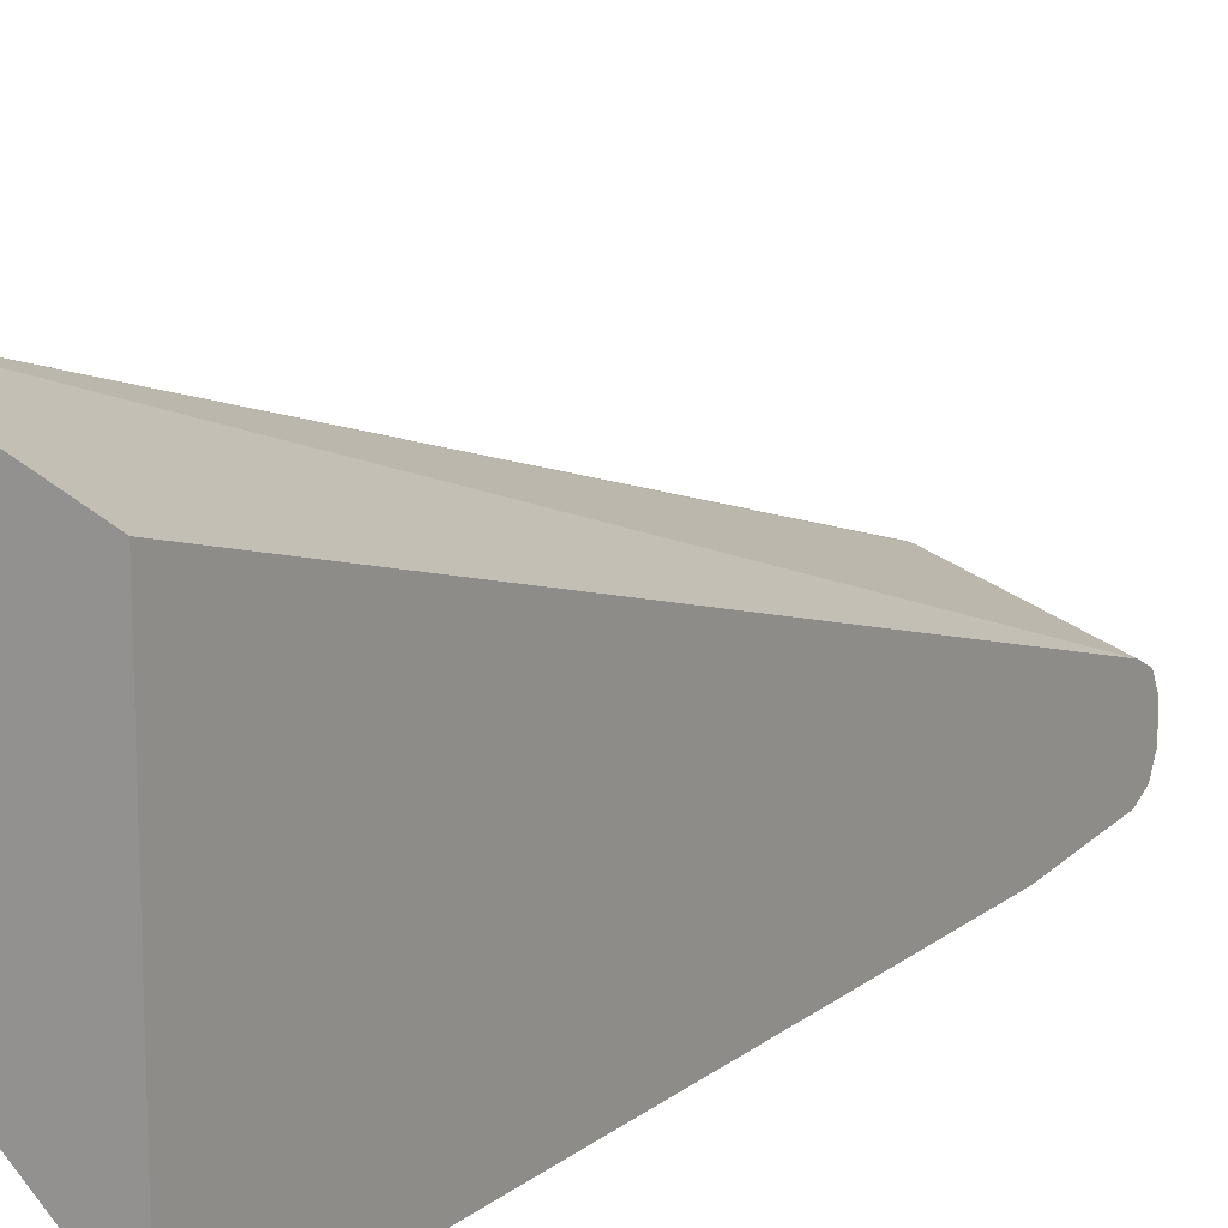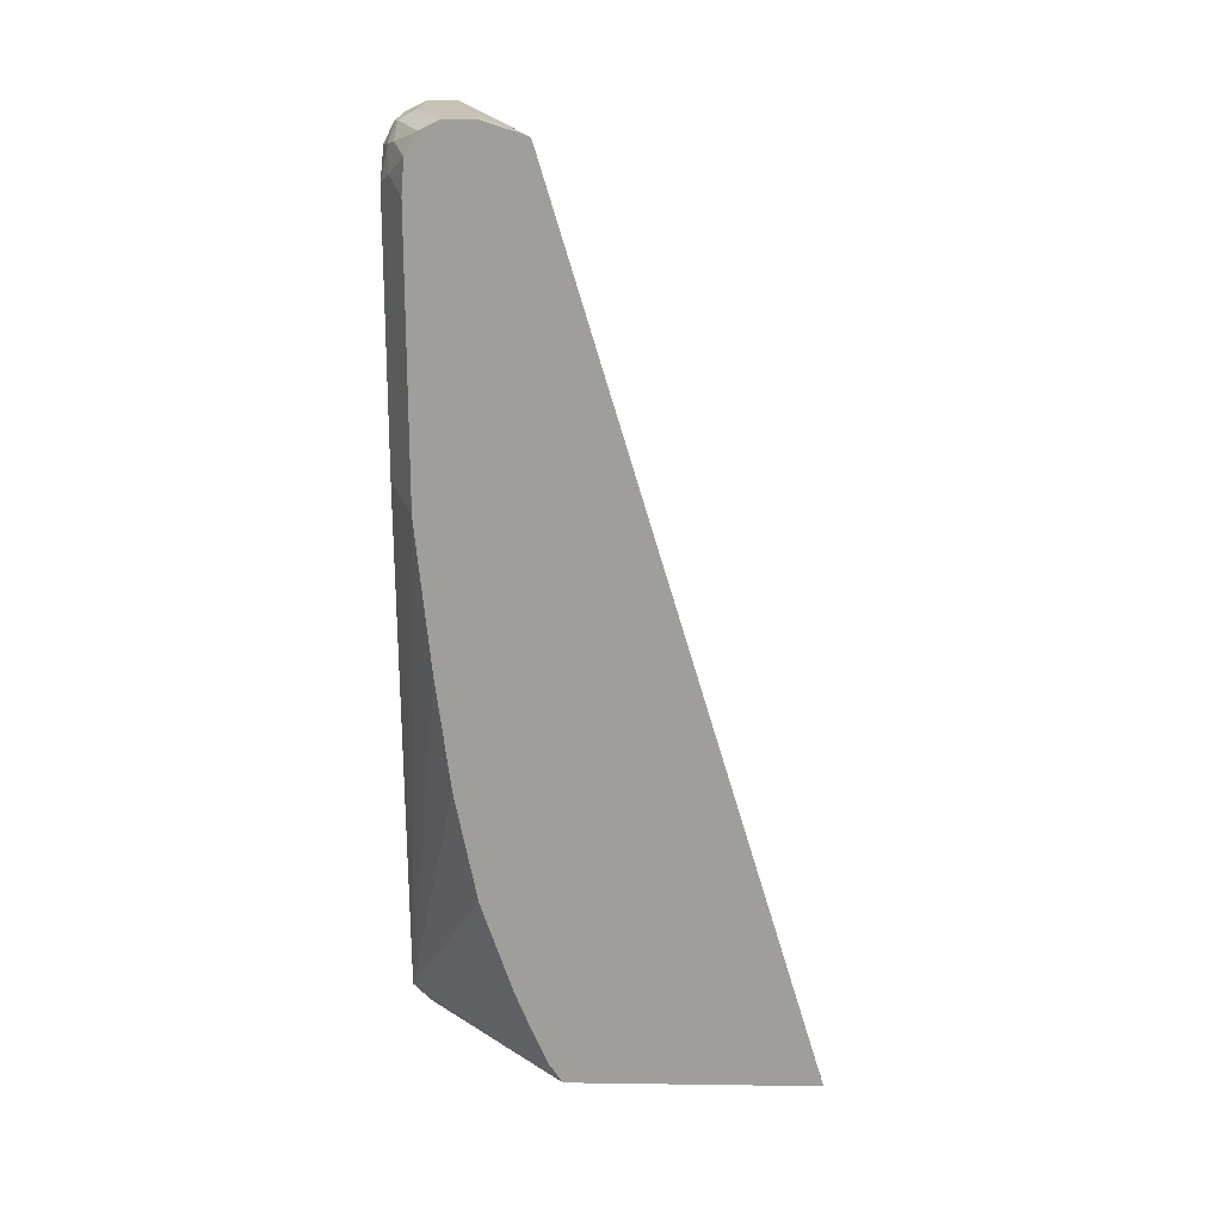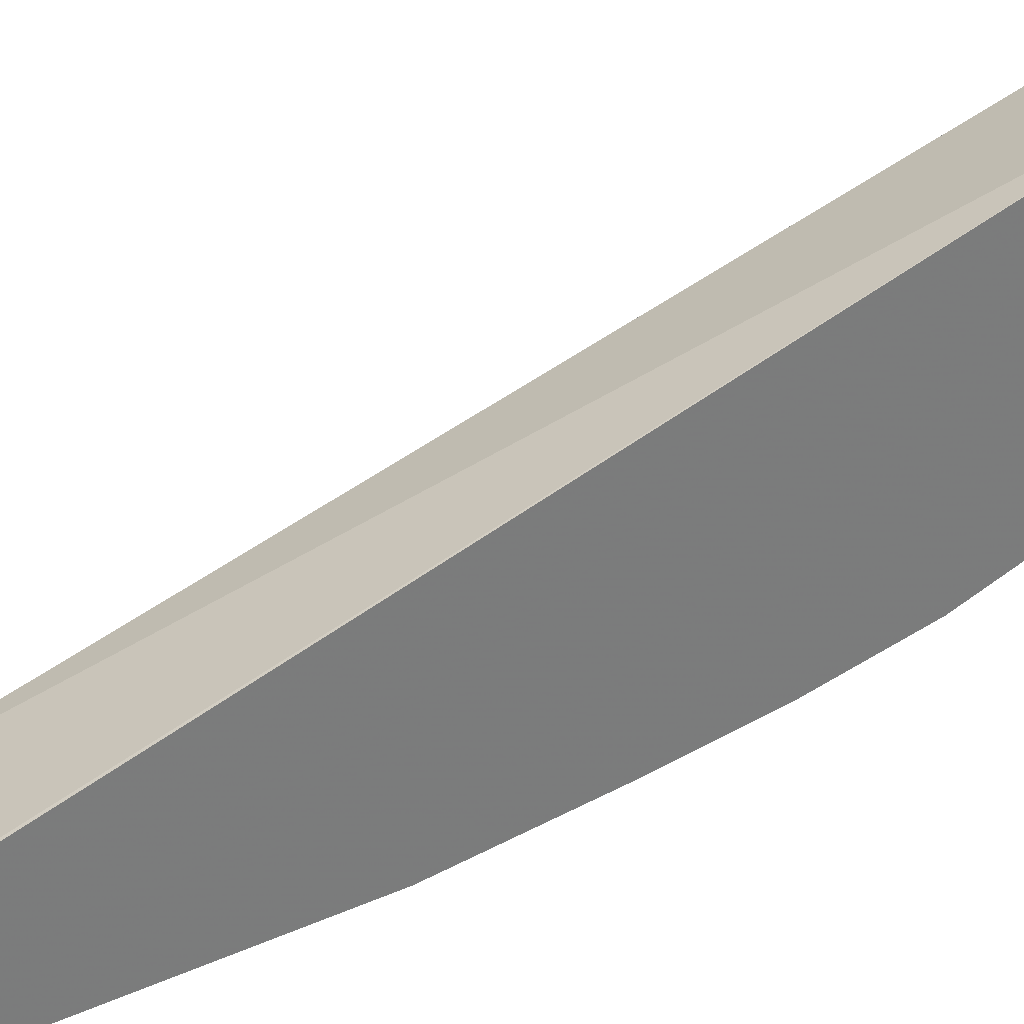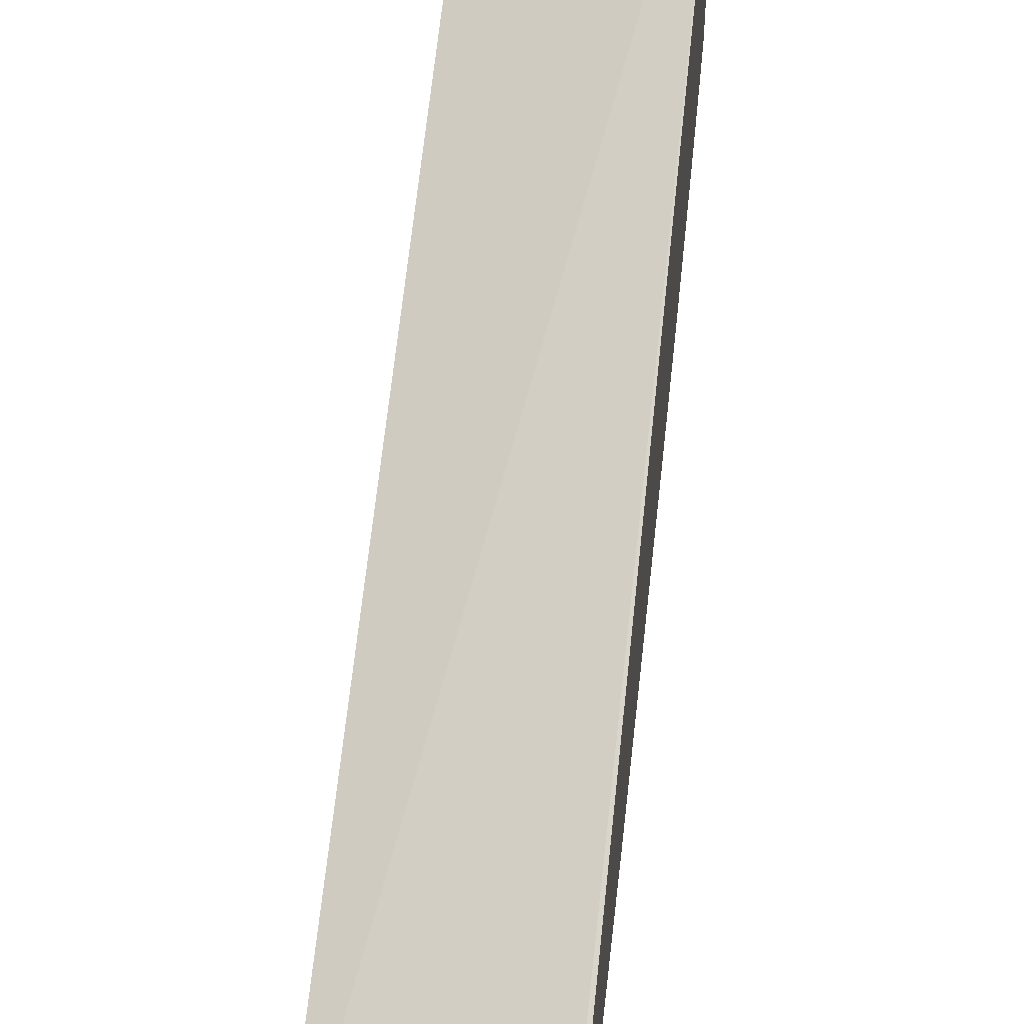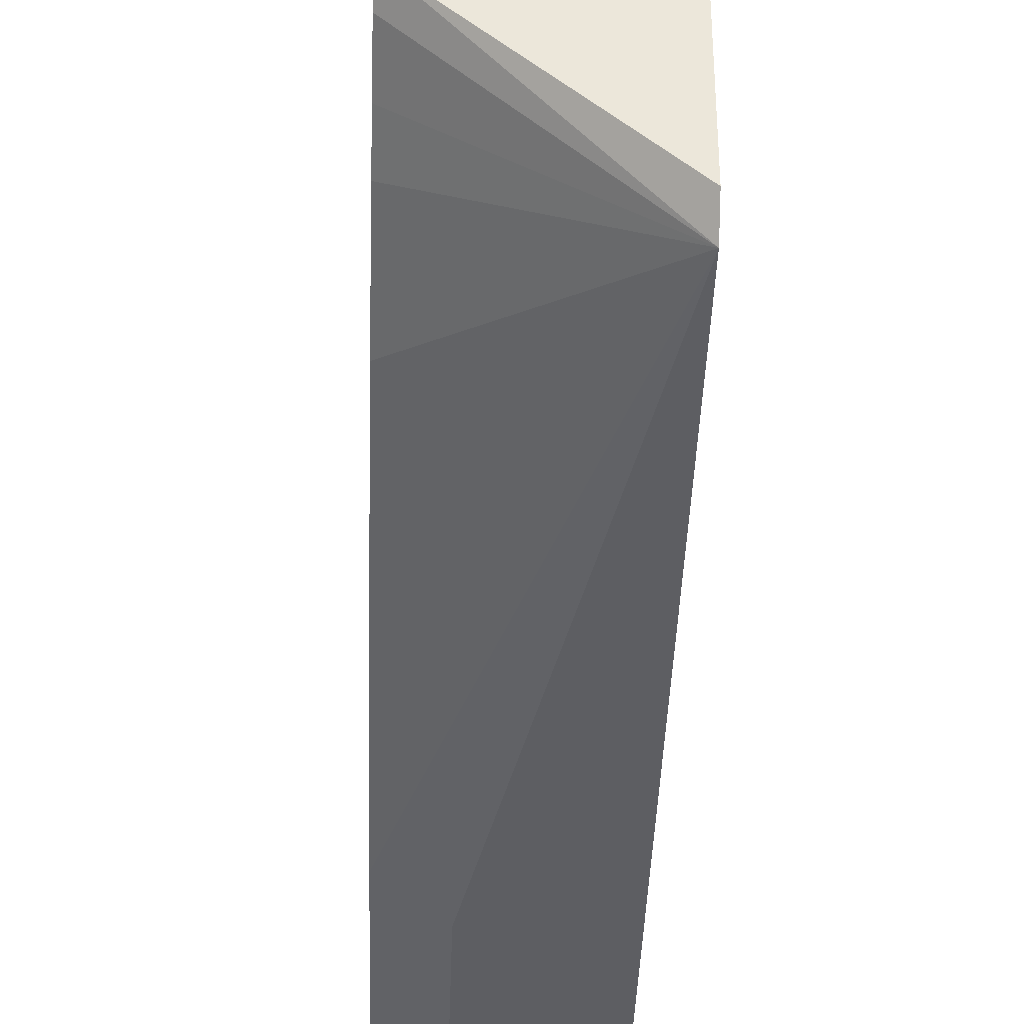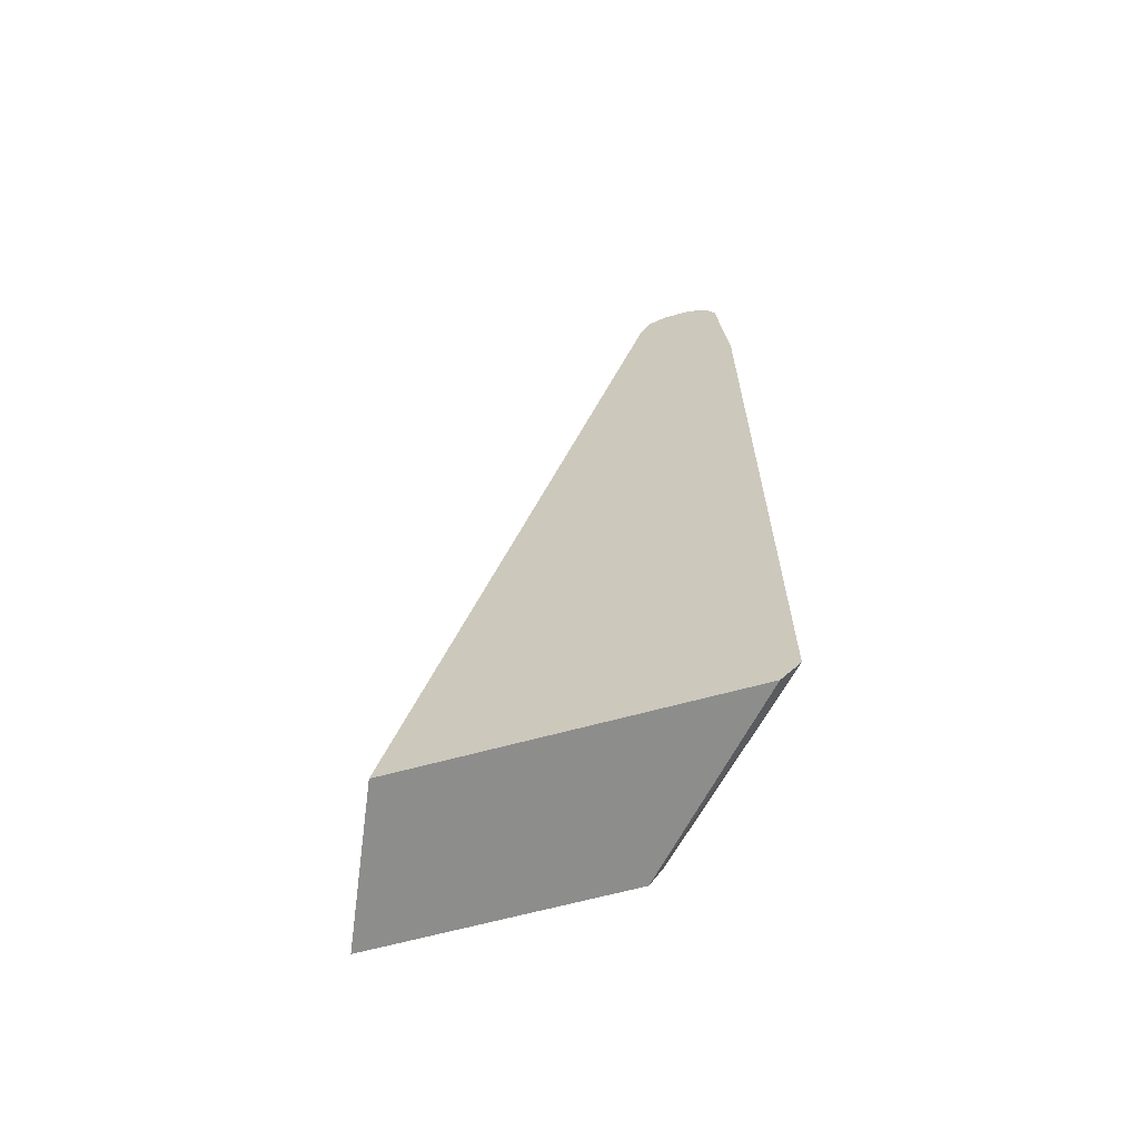
<metadata>
{"format":"obj","ext":"obj","renderer":"f3d","projection":"perspective","resolution":1024,"background":"white","views":[{"elev":14.6,"azim":32.5,"up":"+Z"},{"elev":19.0,"azim":-88.5,"up":"+Y"},{"elev":33.2,"azim":-121.3,"up":"+Z"},{"elev":50.9,"azim":-173.6,"up":"+Z"},{"elev":-39.4,"azim":-1.7,"up":"+Z"},{"elev":-64.4,"azim":105.5,"up":"+Y"}]}
</metadata>
<code>
v -0.1791 -0.1865 -0.2755
v -0.1791 -0.1865 -0.453
v -0.06929 -0.1865 -0.3223
v -0.06929 0.4363 -0.4986
v -0.1766 0.4467 -0.4674
v -0.1791 0.4441 -0.4661
v -0.06929 -0.1865 -0.5543
v -0.1791 -0.1719 -0.4628
v -0.06929 -0.173 -0.5678
v -0.06929 -0.1834 -0.5574
v -0.06929 0.4501 -0.5056
v -0.1791 0.4479 -0.47
v -0.1791 0.4467 -0.4674
v -0.06929 0.457 -0.5193
v -0.1791 -0.1428 -0.4752
v -0.06929 0.2839 -0.5678
v -0.1791 -0.1168 -0.4857
v -0.1791 -0.05064 -0.5077
v -0.1791 0.02867 -0.5233
v -0.1791 0.1104 -0.5337
v -0.1791 0.2156 -0.544
v -0.1454 0.2285 -0.5609
v -0.1662 0.457 -0.4986
v -0.1791 0.457 -0.4986
v -0.06929 0.457 -0.5401
v -0.06929 0.3462 -0.5678
v -0.1791 0.4116 -0.544
v -0.1731 0.2216 -0.5471
v -0.1593 0.2354 -0.554
v -0.1454 0.4155 -0.5609
v -0.1791 0.457 -0.5193
v -0.1246 0.457 -0.5401
v -0.06929 0.4501 -0.554
v -0.06929 0.4363 -0.5609
v -0.1246 0.4363 -0.5609
v -0.1791 0.4353 -0.5421
v -0.1593 0.4224 -0.554
v -0.1731 0.4085 -0.5471
v -0.1454 0.4388 -0.5557
v -0.135 0.4518 -0.5505
v -0.1791 0.4501 -0.5332
v -0.1246 0.4501 -0.554
v -0.1558 0.4414 -0.5505
f 22 37 30
f 16 30 26
f 22 29 37
f 22 28 29
f 21 28 22
f 21 38 28
f 21 27 38
f 16 22 30
f 9 22 16
f 14 31 24
f 14 32 31
f 14 25 32
f 12 23 24
f 12 14 23
f 9 21 22
f 9 20 21
f 25 33 42
f 14 24 23
f 40 43 41
f 36 41 43
f 26 30 35
f 9 19 20
f 39 40 42
f 39 43 40
f 36 39 37
f 36 43 39
f 35 39 42
f 33 35 42
f 33 34 35
f 25 42 32
f 32 42 40
f 31 32 40
f 30 39 35
f 30 37 39
f 28 37 29
f 28 38 37
f 27 37 38
f 27 36 37
f 26 35 34
f 31 40 41
f 9 18 19
f 2 8 9
f 9 15 17
f 1 18 17
f 1 19 18
f 1 20 19
f 1 21 20
f 1 27 21
f 1 36 27
f 1 41 36
f 1 31 41
f 1 24 31
f 1 12 24
f 1 13 12
f 1 6 13
f 1 5 6
f 1 4 5
f 1 3 4
f 1 7 3
f 1 2 7
f 1 17 15
f 1 15 8
f 9 17 18
f 2 9 10
f 1 8 2
f 8 15 9
f 5 14 12
f 5 11 14
f 5 13 6
f 4 11 5
f 3 11 4
f 3 14 11
f 5 12 13
f 3 33 25
f 3 34 33
f 3 26 34
f 3 16 26
f 3 9 16
f 3 10 9
f 3 7 10
f 3 25 14
f 2 10 7

</code>
